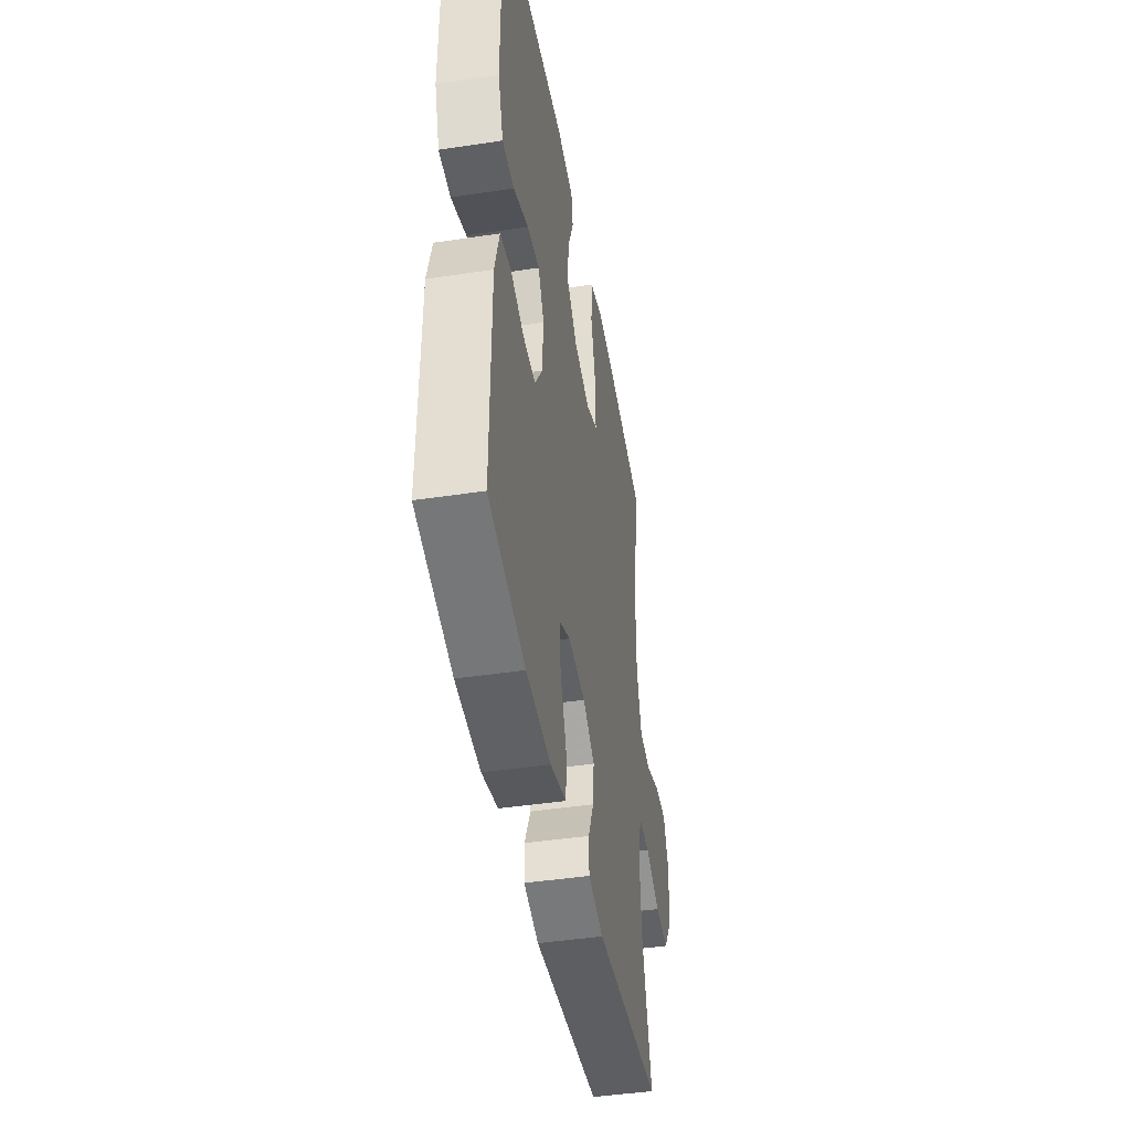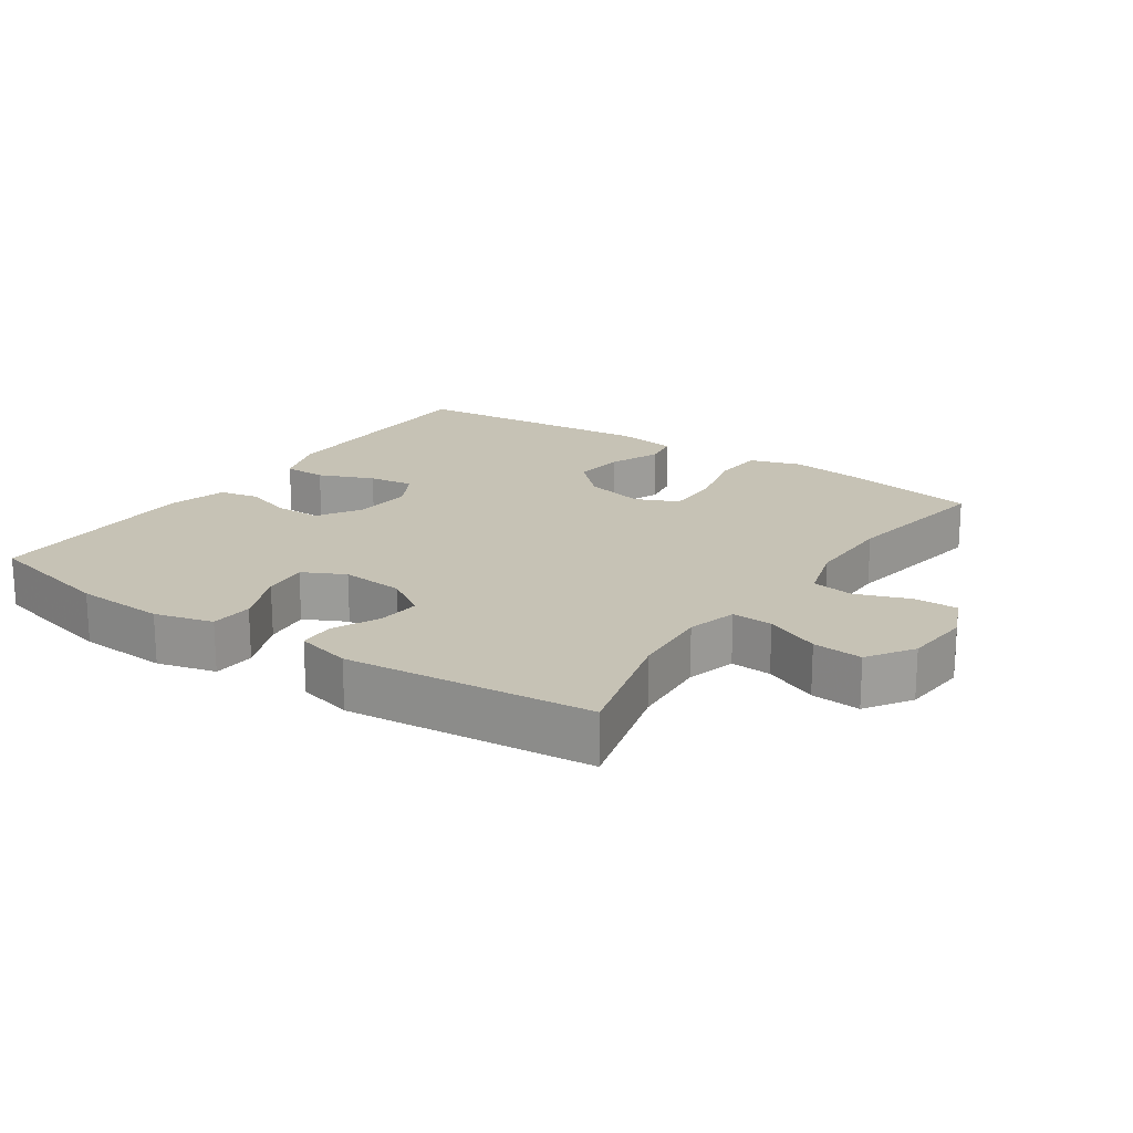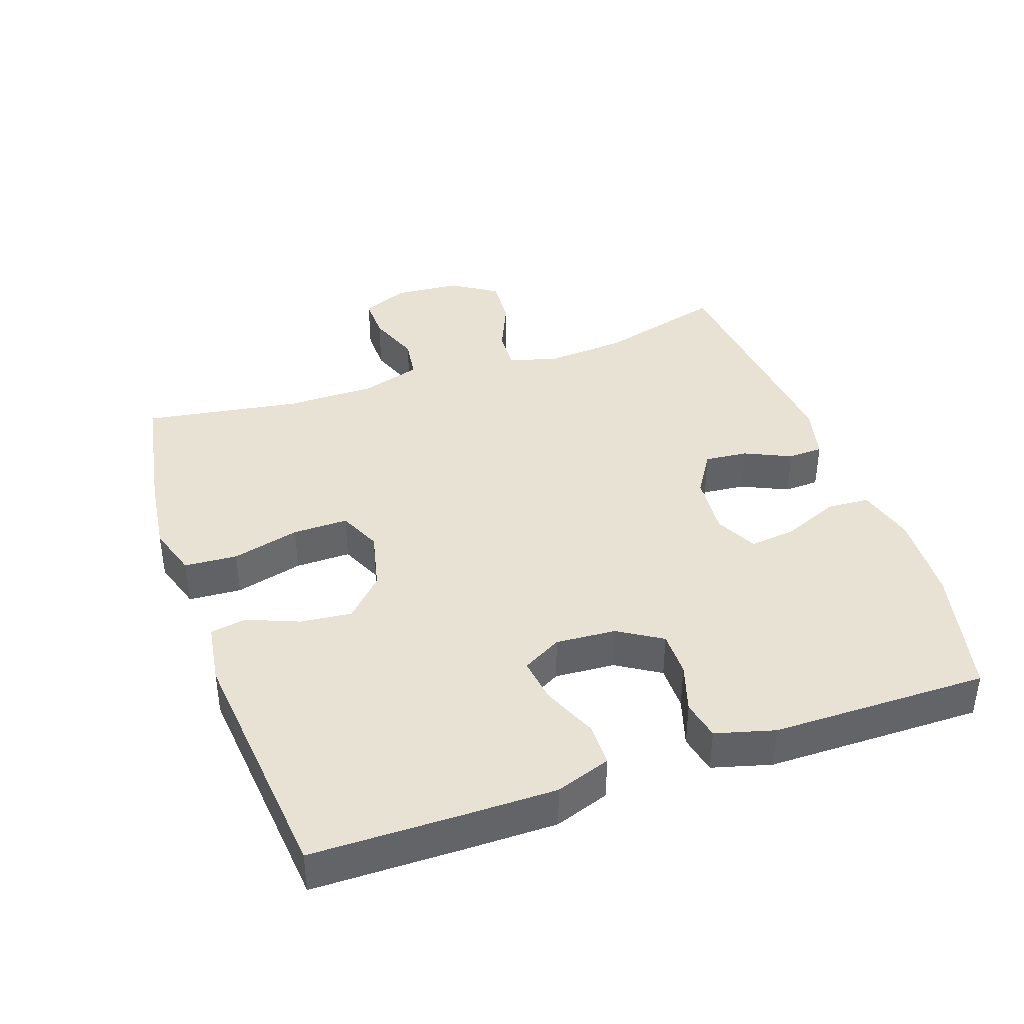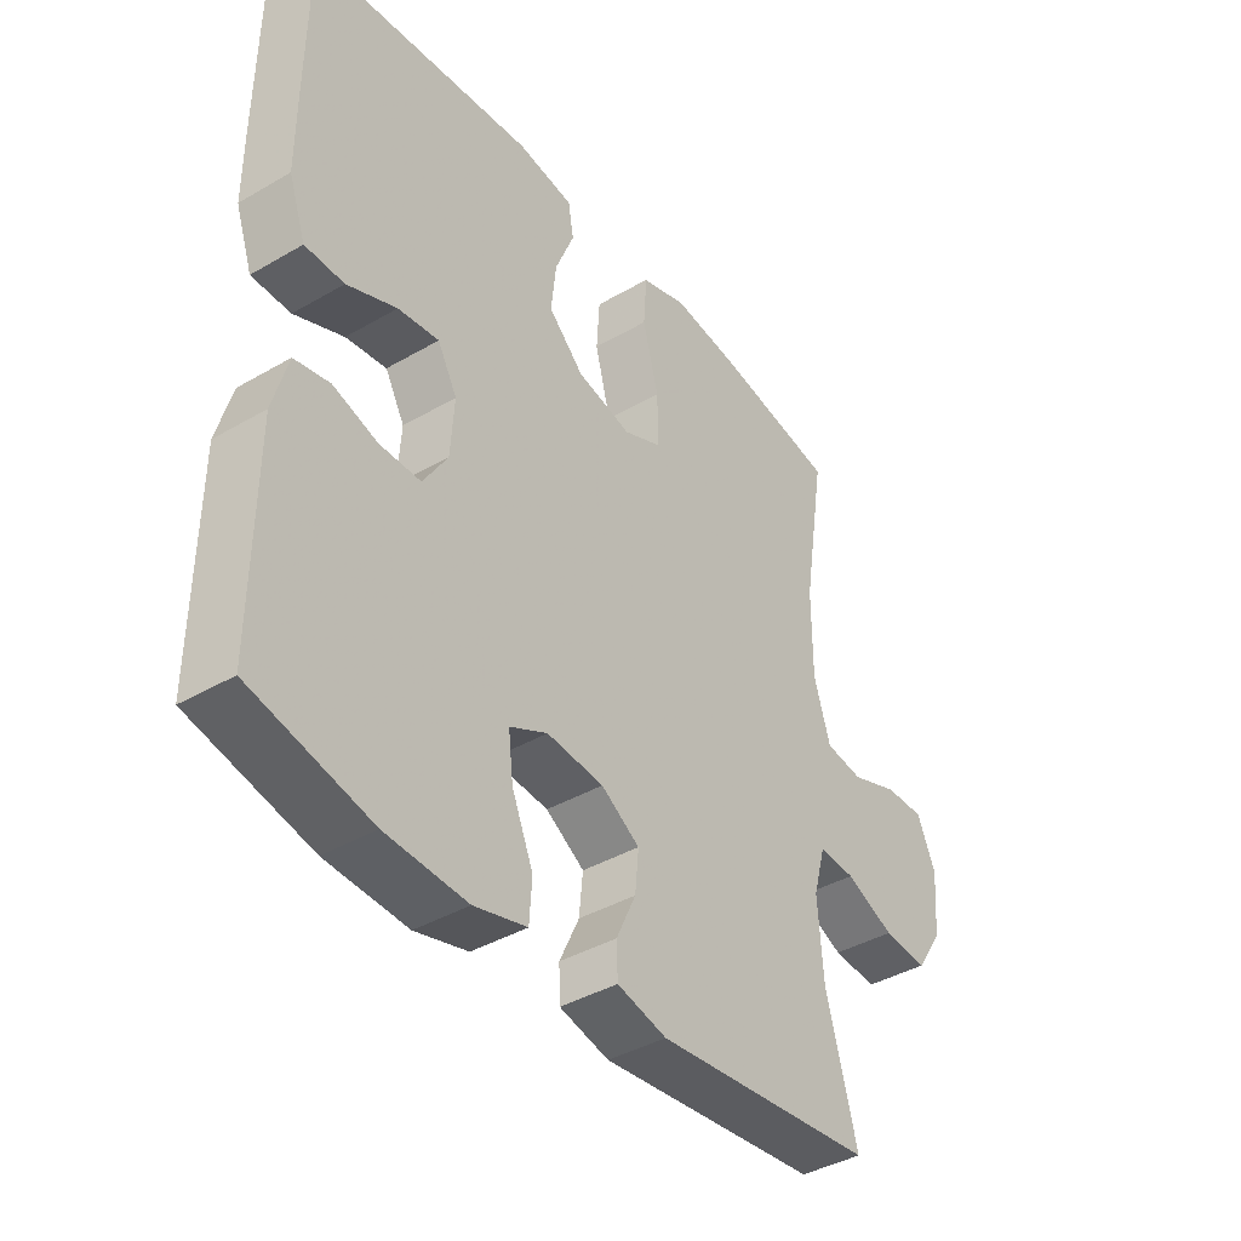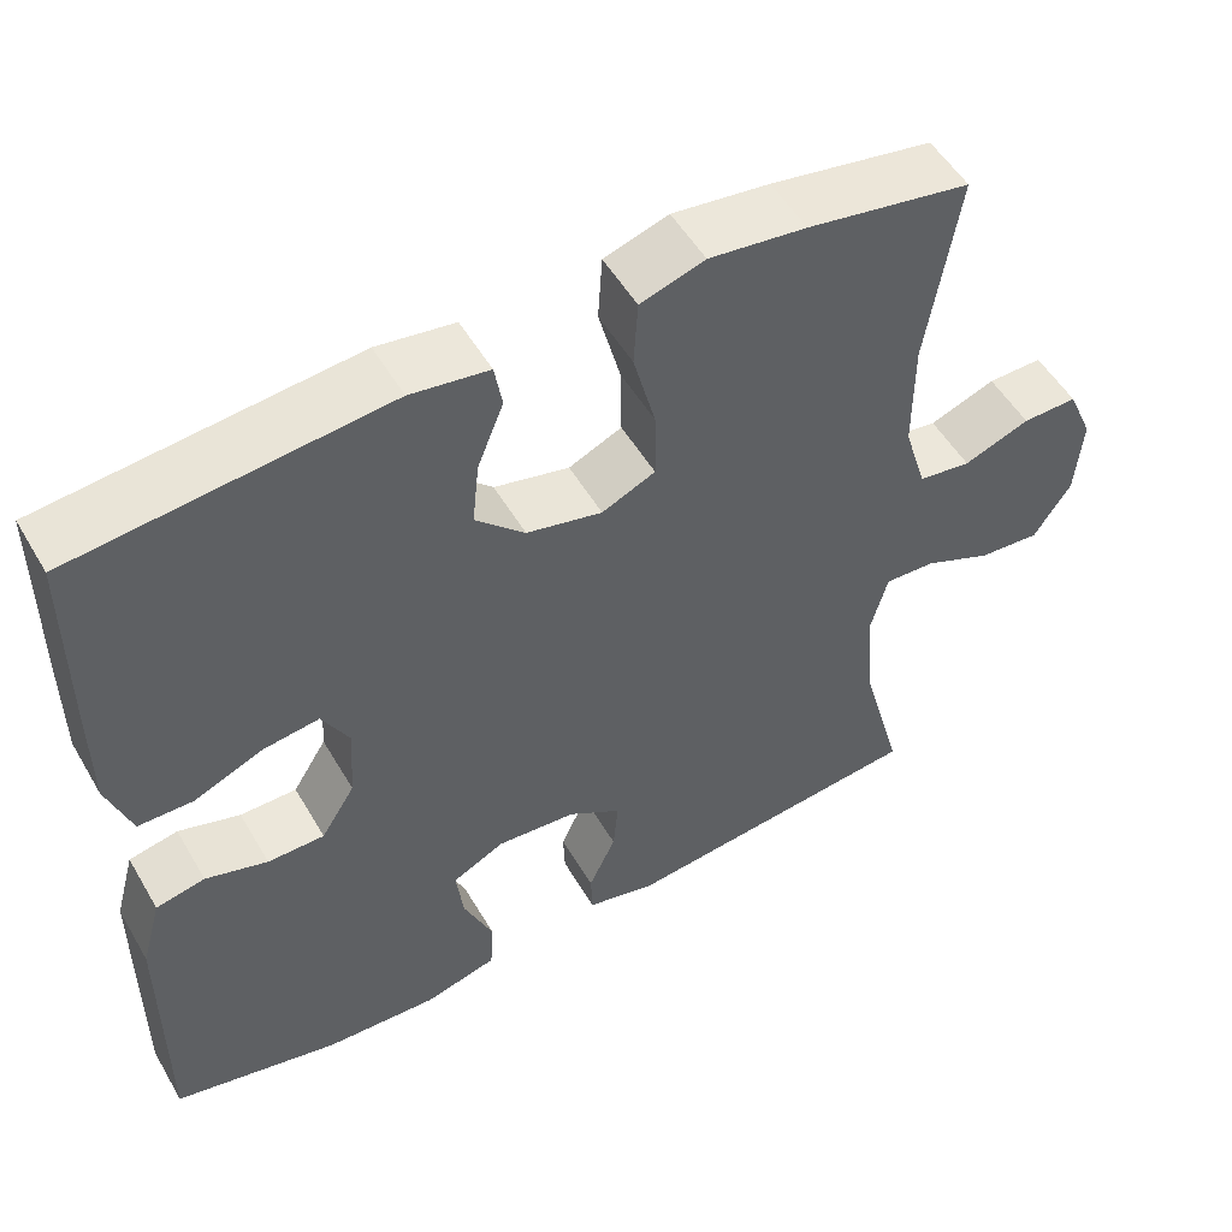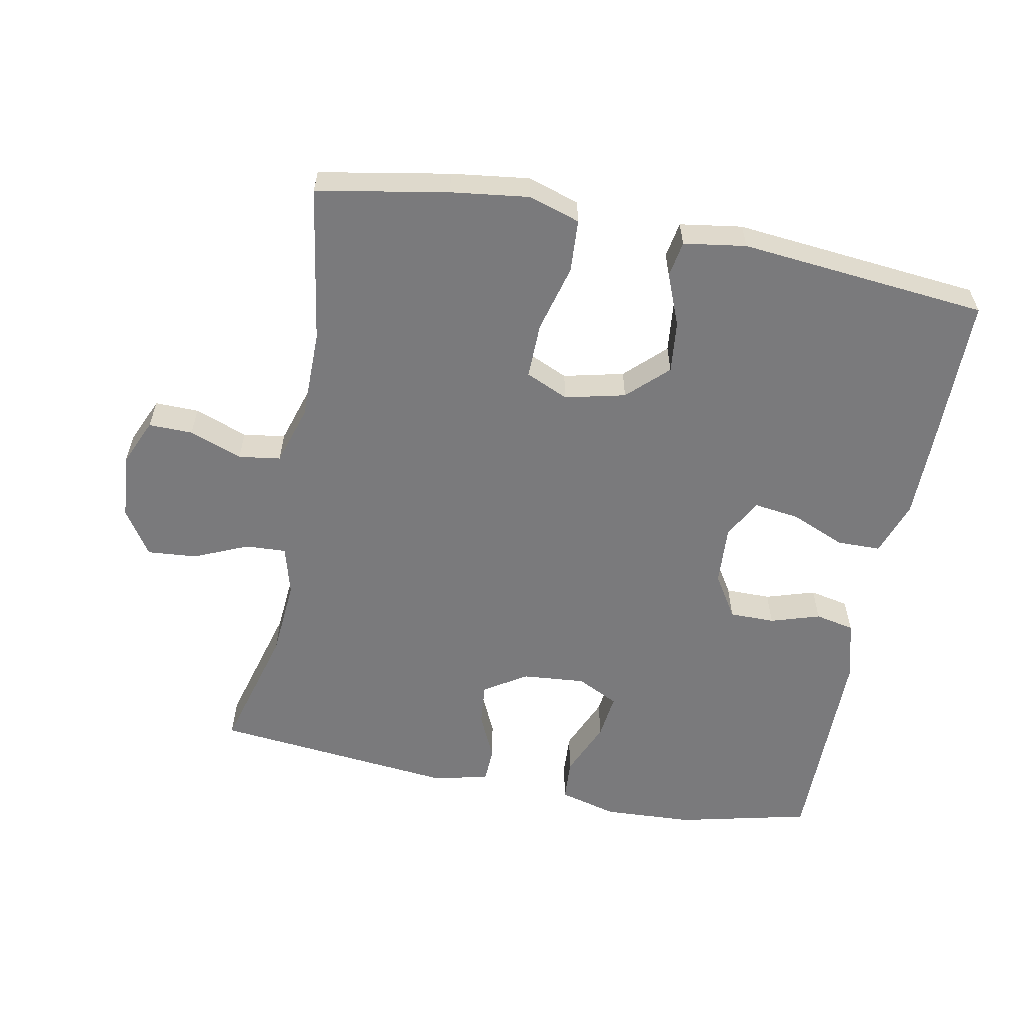
<metadata>
{"format":"obj","ext":"obj","renderer":"f3d","projection":"perspective","resolution":1024,"background":"white","views":[{"elev":-44.3,"azim":100.0,"up":"+Z"},{"elev":18.9,"azim":-145.6,"up":"+Y"},{"elev":39.9,"azim":70.8,"up":"+Y"},{"elev":-40.2,"azim":125.6,"up":"+Z"},{"elev":52.6,"azim":150.2,"up":"+Z"},{"elev":-58.2,"azim":-11.0,"up":"+Y"}]}
</metadata>
<code>
v 0.5 0.07 -0.5
v 0.304 0.07 -0.546
v 0.171 0.07 -0.553
v 0.085 0.07 -0.53
v 0.081 0.07 -0.467
v 0.116 0.07 -0.384
v 0.124 0.07 -0.316
v 0.062 0.07 -0.285
v -0.031 0.07 -0.293
v -0.094 0.07 -0.333
v -0.088 0.07 -0.396
v -0.056 0.07 -0.465
v -0.058 0.07 -0.517
v -0.139 0.07 -0.537
v -0.5 0.07 -0.5
v -0.449 0.07 -0.312
v -0.44 0.07 -0.195
v -0.46 0.07 -0.122
v -0.52 0.07 -0.125
v -0.6 0.07 -0.16
v -0.673 0.07 -0.166
v -0.717 0.07 -0.099
v -0.725 0.07 -0.001
v -0.695 0.07 0.068
v -0.63 0.07 0.067
v -0.552 0.07 0.038
v -0.49 0.07 0.047
v -0.463 0.07 0.135
v -0.463 0.07 0.268
v -0.5 0.07 0.5
v -0.307 0.07 0.535
v -0.192 0.07 0.55
v -0.116 0.07 0.526
v -0.111 0.07 0.448
v -0.137 0.07 0.348
v -0.138 0.07 0.266
v -0.075 0.07 0.238
v 0.014 0.07 0.259
v 0.072 0.07 0.315
v 0.064 0.07 0.391
v 0.033 0.07 0.468
v 0.042 0.07 0.521
v 0.134 0.07 0.535
v 0.5 0.07 0.5
v 0.502 0.07 0.269
v 0.502 0.07 0.145
v 0.474 0.07 0.064
v 0.41 0.07 0.063
v 0.329 0.07 0.097
v 0.262 0.07 0.106
v 0.23 0.07 0.048
v 0.236 0.07 -0.041
v 0.276 0.07 -0.105
v 0.343 0.07 -0.105
v 0.416 0.07 -0.082
v 0.474 0.07 -0.094
v 0.498 0.07 -0.181
v 0.5 0 -0.5
v 0.304 0 -0.546
v 0.171 0 -0.553
v 0.085 0 -0.53
v 0.081 0 -0.467
v 0.116 0 -0.384
v 0.124 0 -0.316
v 0.062 0 -0.285
v -0.031 0 -0.293
v -0.094 0 -0.333
v -0.088 0 -0.396
v -0.056 0 -0.465
v -0.058 0 -0.517
v -0.139 0 -0.537
v -0.5 0 -0.5
v -0.449 0 -0.312
v -0.44 0 -0.195
v -0.46 0 -0.122
v -0.52 0 -0.125
v -0.6 0 -0.16
v -0.673 0 -0.166
v -0.717 0 -0.099
v -0.725 0 -0.001
v -0.695 0 0.068
v -0.63 0 0.067
v -0.552 0 0.038
v -0.49 0 0.047
v -0.463 0 0.135
v -0.463 0 0.268
v -0.5 0 0.5
v -0.307 0 0.535
v -0.192 0 0.55
v -0.116 0 0.526
v -0.111 0 0.448
v -0.137 0 0.348
v -0.138 0 0.266
v -0.075 0 0.238
v 0.014 0 0.259
v 0.072 0 0.315
v 0.064 0 0.391
v 0.033 0 0.468
v 0.042 0 0.521
v 0.134 0 0.535
v 0.5 0 0.5
v 0.502 0 0.269
v 0.502 0 0.145
v 0.474 0 0.064
v 0.41 0 0.063
v 0.329 0 0.097
v 0.262 0 0.106
v 0.23 0 0.048
v 0.236 0 -0.041
v 0.276 0 -0.105
v 0.343 0 -0.105
v 0.416 0 -0.082
v 0.474 0 -0.094
v 0.498 0 -0.181
f 4 5 6
f 3 4 6
f 2 3 6
f 1 2 6
f 57 1 6
f 56 57 6
f 55 56 6
f 54 55 6
f 53 54 6 7
f 52 53 7 8
f 51 52 8 9
f 50 51 9 10
f 47 48 49
f 46 47 49
f 45 46 49
f 44 45 49
f 43 44 49
f 42 43 49
f 41 42 49
f 40 41 49
f 39 40 49 50
f 38 39 50 10
f 33 34 35
f 32 33 35
f 31 32 35
f 30 31 35
f 29 30 35
f 28 29 35 36
f 27 28 36 37
f 24 25 26
f 23 24 26
f 22 23 26
f 21 22 26
f 20 21 26
f 19 20 26
f 18 19 26 27
f 37 38 10
f 27 37 10
f 18 27 10
f 17 18 10
f 14 15 16
f 13 14 16
f 12 13 16
f 11 12 16
f 10 11 16 17
f 63 62 61
f 63 61 60
f 63 60 59
f 63 59 58
f 63 58 114
f 63 114 113
f 63 113 112
f 63 112 111
f 64 63 111 110
f 65 64 110 109
f 66 65 109 108
f 67 66 108 107
f 106 105 104
f 106 104 103
f 106 103 102
f 106 102 101
f 106 101 100
f 106 100 99
f 106 99 98
f 106 98 97
f 107 106 97 96
f 67 107 96 95
f 92 91 90
f 92 90 89
f 92 89 88
f 92 88 87
f 92 87 86
f 93 92 86 85
f 94 93 85 84
f 83 82 81
f 83 81 80
f 83 80 79
f 83 79 78
f 83 78 77
f 83 77 76
f 84 83 76 75
f 67 95 94
f 67 94 84
f 67 84 75
f 67 75 74
f 73 72 71
f 73 71 70
f 73 70 69
f 73 69 68
f 74 73 68 67
f 1 58 59 2
f 2 59 60 3
f 3 60 61 4
f 4 61 62 5
f 5 62 63 6
f 6 63 64 7
f 7 64 65 8
f 8 65 66 9
f 9 66 67 10
f 10 67 68 11
f 11 68 69 12
f 12 69 70 13
f 13 70 71 14
f 14 71 72 15
f 15 72 73 16
f 16 73 74 17
f 17 74 75 18
f 18 75 76 19
f 19 76 77 20
f 20 77 78 21
f 21 78 79 22
f 22 79 80 23
f 23 80 81 24
f 24 81 82 25
f 25 82 83 26
f 26 83 84 27
f 27 84 85 28
f 28 85 86 29
f 29 86 87 30
f 30 87 88 31
f 31 88 89 32
f 32 89 90 33
f 33 90 91 34
f 34 91 92 35
f 35 92 93 36
f 36 93 94 37
f 37 94 95 38
f 38 95 96 39
f 39 96 97 40
f 40 97 98 41
f 41 98 99 42
f 42 99 100 43
f 43 100 101 44
f 44 101 102 45
f 45 102 103 46
f 46 103 104 47
f 47 104 105 48
f 48 105 106 49
f 49 106 107 50
f 50 107 108 51
f 51 108 109 52
f 52 109 110 53
f 53 110 111 54
f 54 111 112 55
f 55 112 113 56
f 56 113 114 57
f 57 114 58 1

</code>
